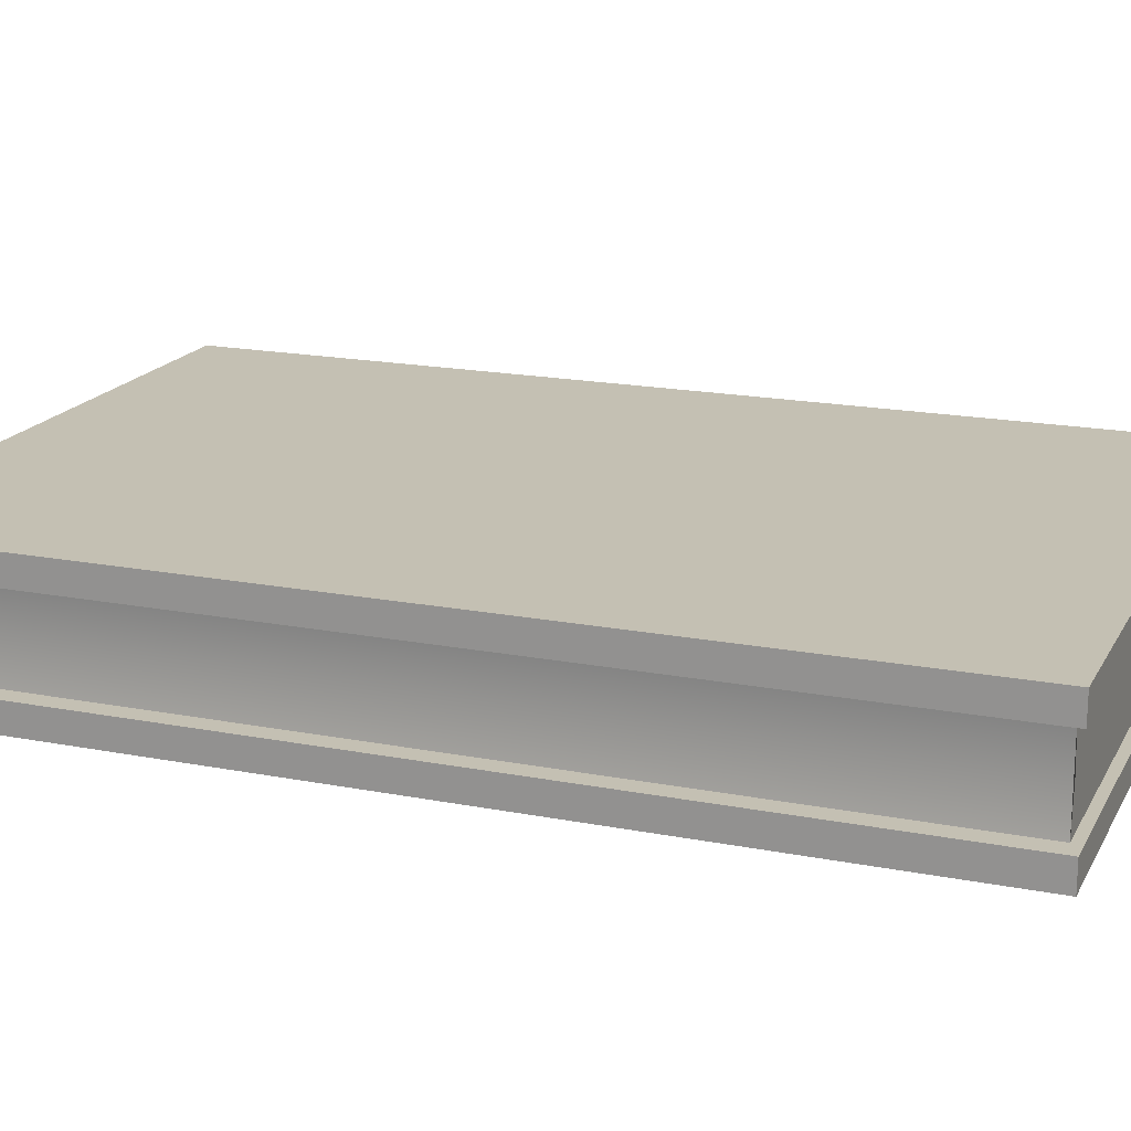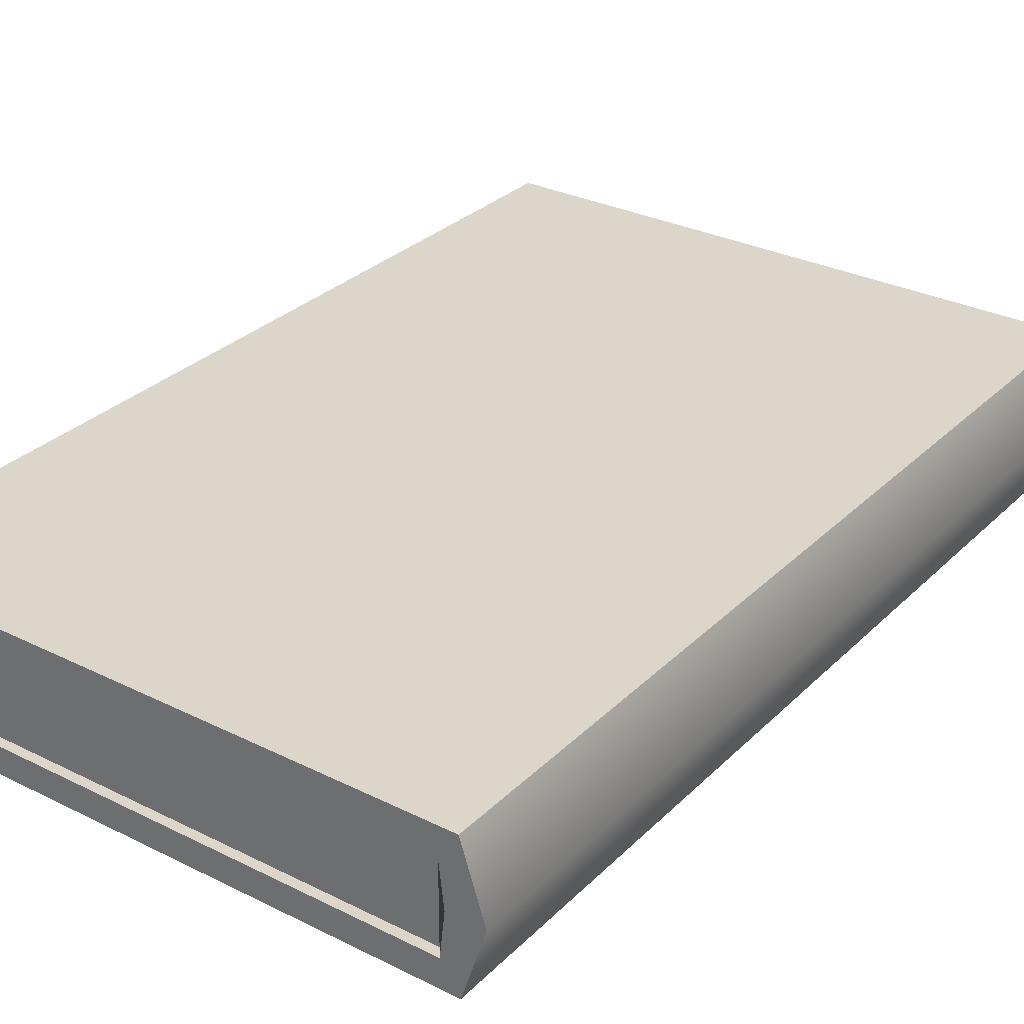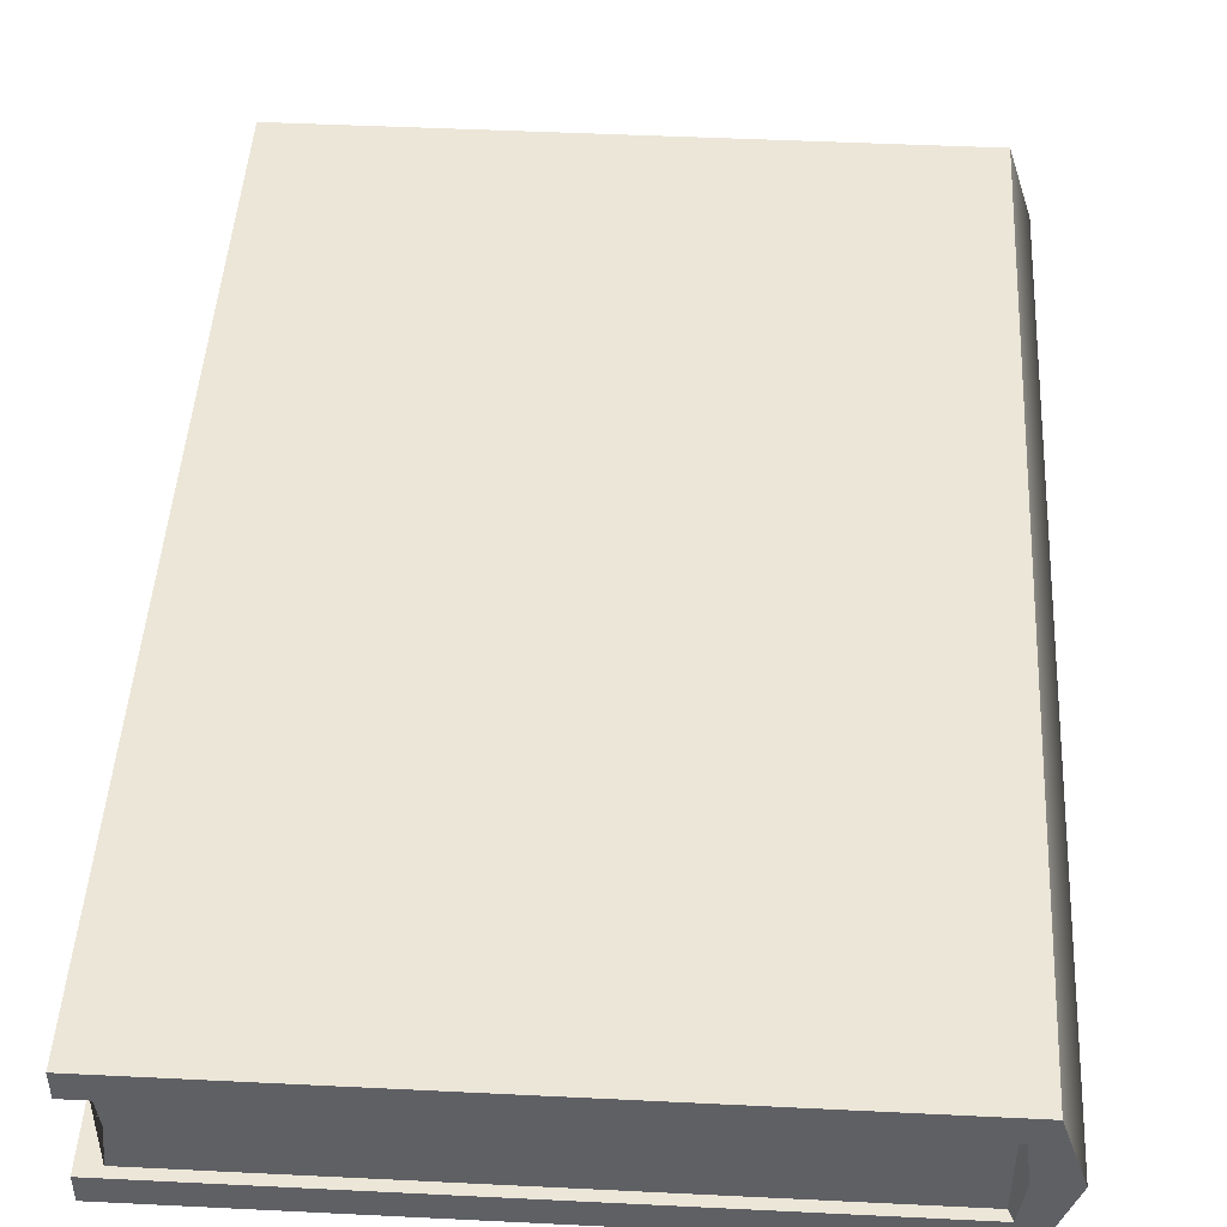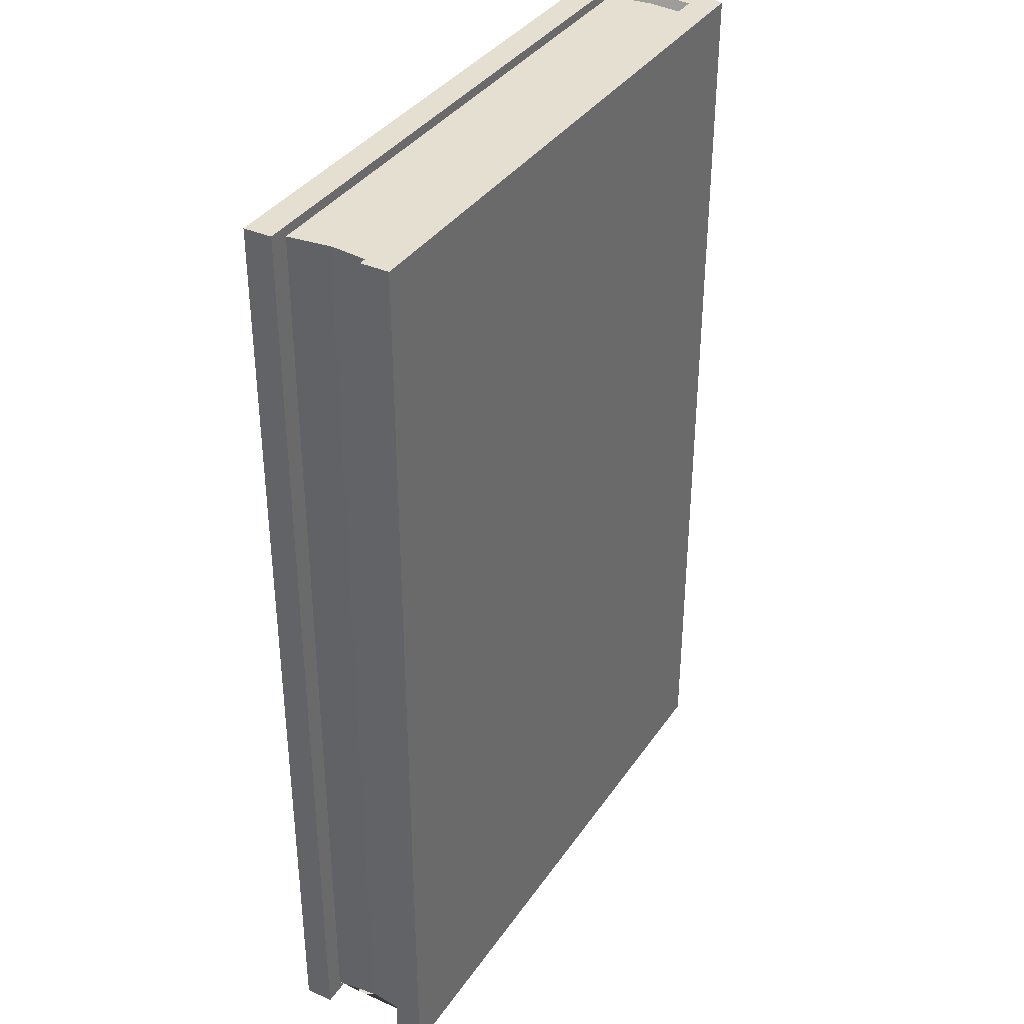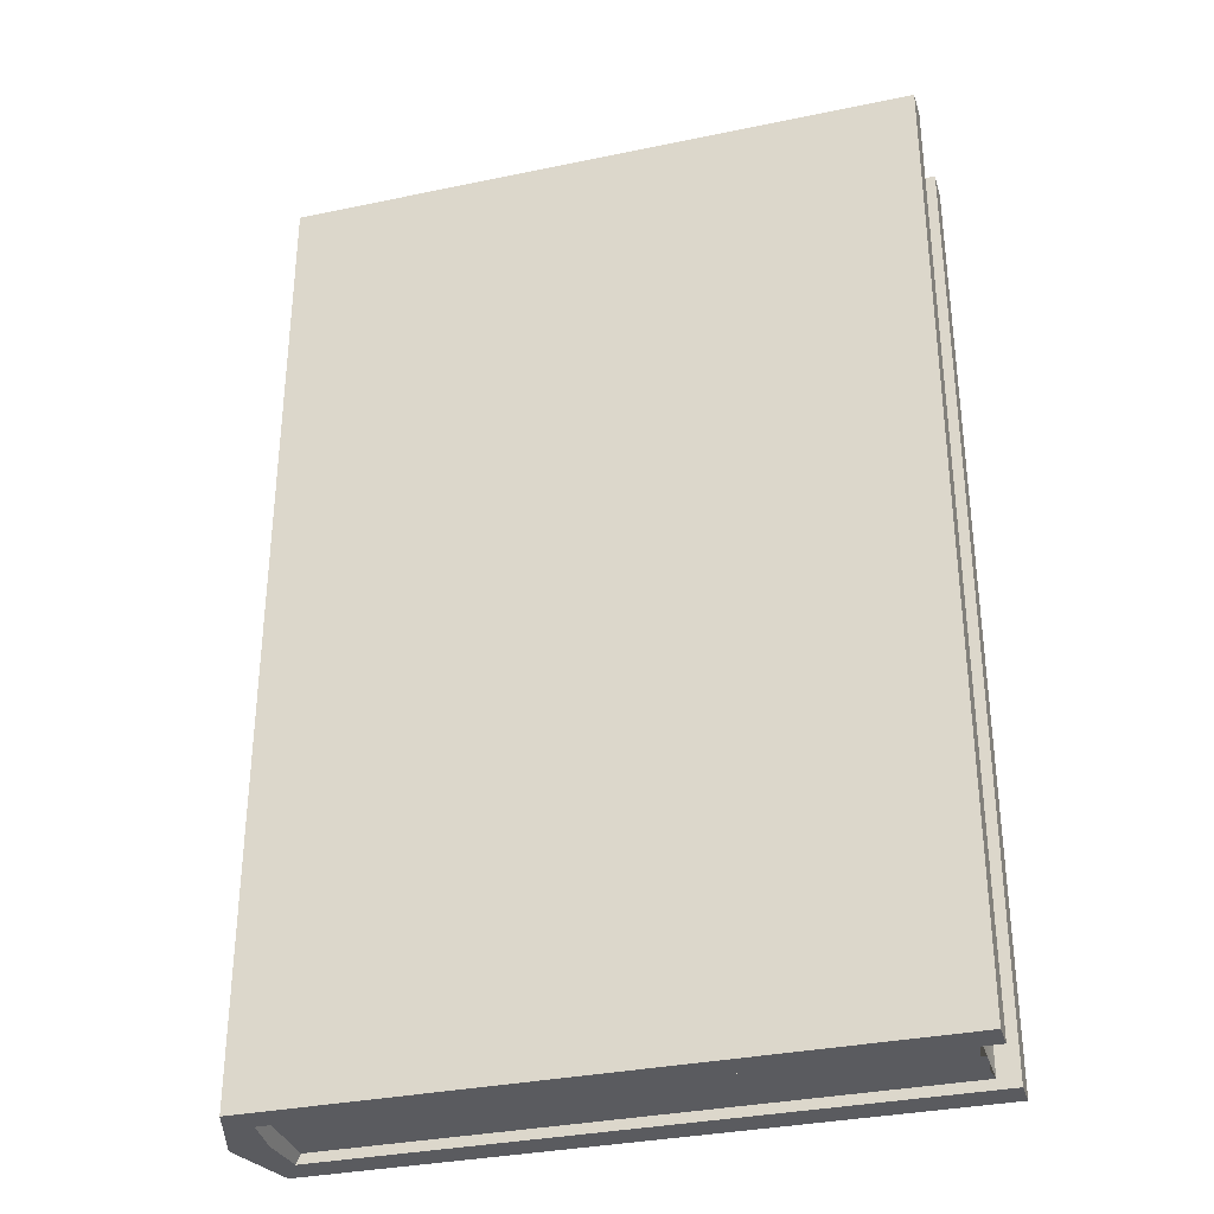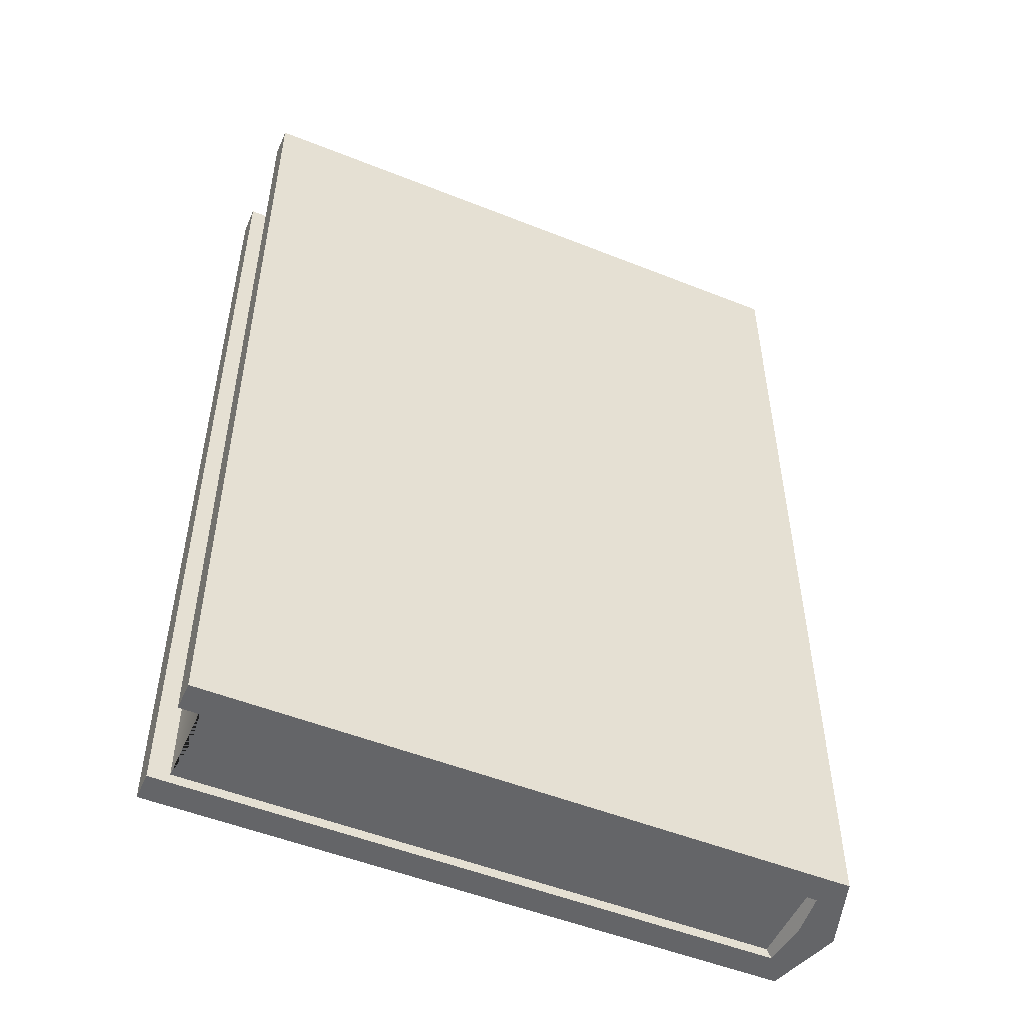
<metadata>
{"format":"obj","ext":"obj","renderer":"f3d","projection":"perspective","resolution":1024,"background":"white","views":[{"elev":18.0,"azim":-69.2,"up":"+Z"},{"elev":30.0,"azim":35.9,"up":"+Z"},{"elev":46.6,"azim":3.2,"up":"+Z"},{"elev":36.6,"azim":-60.0,"up":"+Y"},{"elev":-33.2,"azim":-164.0,"up":"+Y"},{"elev":-51.6,"azim":-23.4,"up":"+Y"}]}
</metadata>
<code>
g default
v -18.59 0 3.881
v 14.93 0 3.881
v -18.59 51.2 3.881
v 14.93 51.2 3.881
v -18.59 51.2 -3.881
v 14.93 51.2 -3.881
v -18.59 0 -3.881
v 14.93 0 -3.881
v -18.59 51.2 2.364
v 13.96 51.2 2.364
v 13.96 51.2 -2.364
v -18.59 51.2 -2.364
v -18.59 0 -2.364
v 13.96 0 -2.364
v 13.96 0 2.364
v -18.59 0 2.364
v -17.51 50.69 2.364
v 13.73 50.69 2.364
v 13.73 50.69 -2.364
v -17.51 50.69 -2.364
v -17.51 0.5106 -2.364
v 13.73 0.5106 -2.364
v 13.73 0.5106 2.364
v -17.51 0.5106 2.364
v 16.18 51.2 -0
v 16.18 0 -0
v 14.22 0 0
v -17.24 0.5106 0
v -17.24 50.69 0
v 14 50.69 0
v 14.22 51.2 0
g Livre_02
f 1 2 4 3
f 29 30 19 20
f 5 6 8 7
f 21 22 23 24 28
f 25 26 8 6
f 21 28 29 20
f 3 4 10 9
f 31 25 6 11
f 6 5 12 11
f 7 8 14 13
f 8 26 27 14
f 2 1 16 15
f 1 3 9 16
f 5 7 13 12
f 9 10 18 17
f 30 31 11 19
f 11 12 20 19
f 13 14 22 21
f 14 27 15 23 22
f 15 16 24 23
f 16 9 17 24
f 12 13 21 20
f 2 26 25 4
f 27 26 2 15
f 29 28 24 17
f 17 18 30 29
f 4 25 31 10
f 10 31 30 18

</code>
